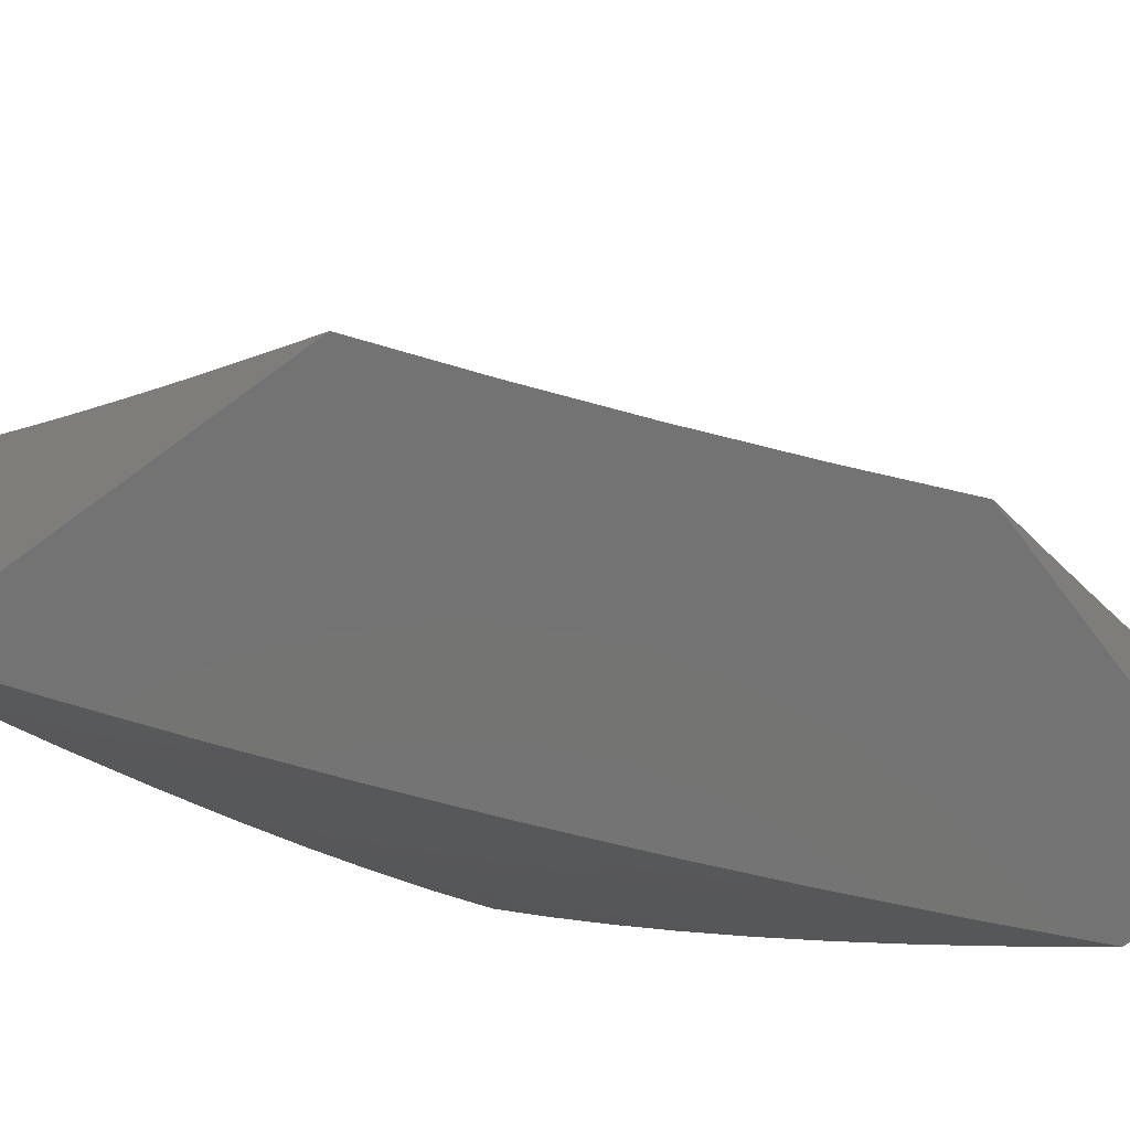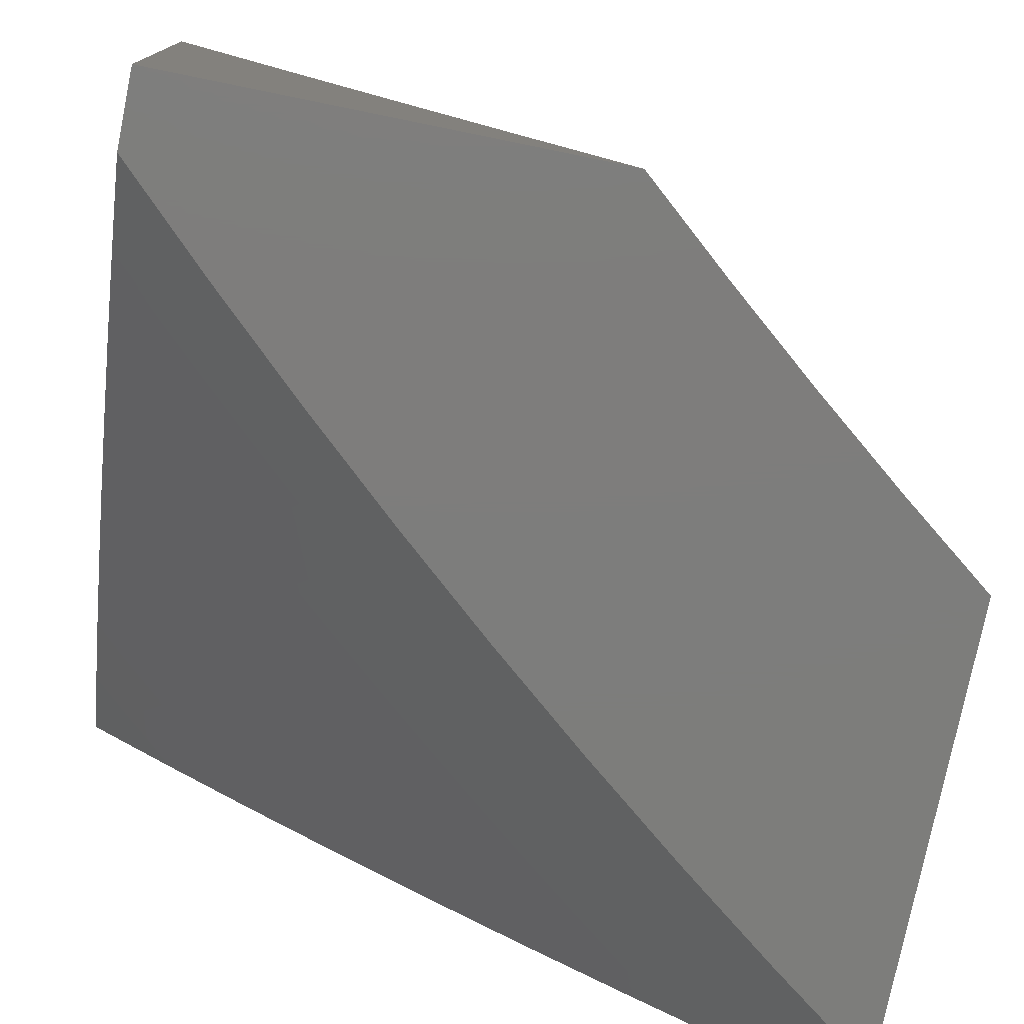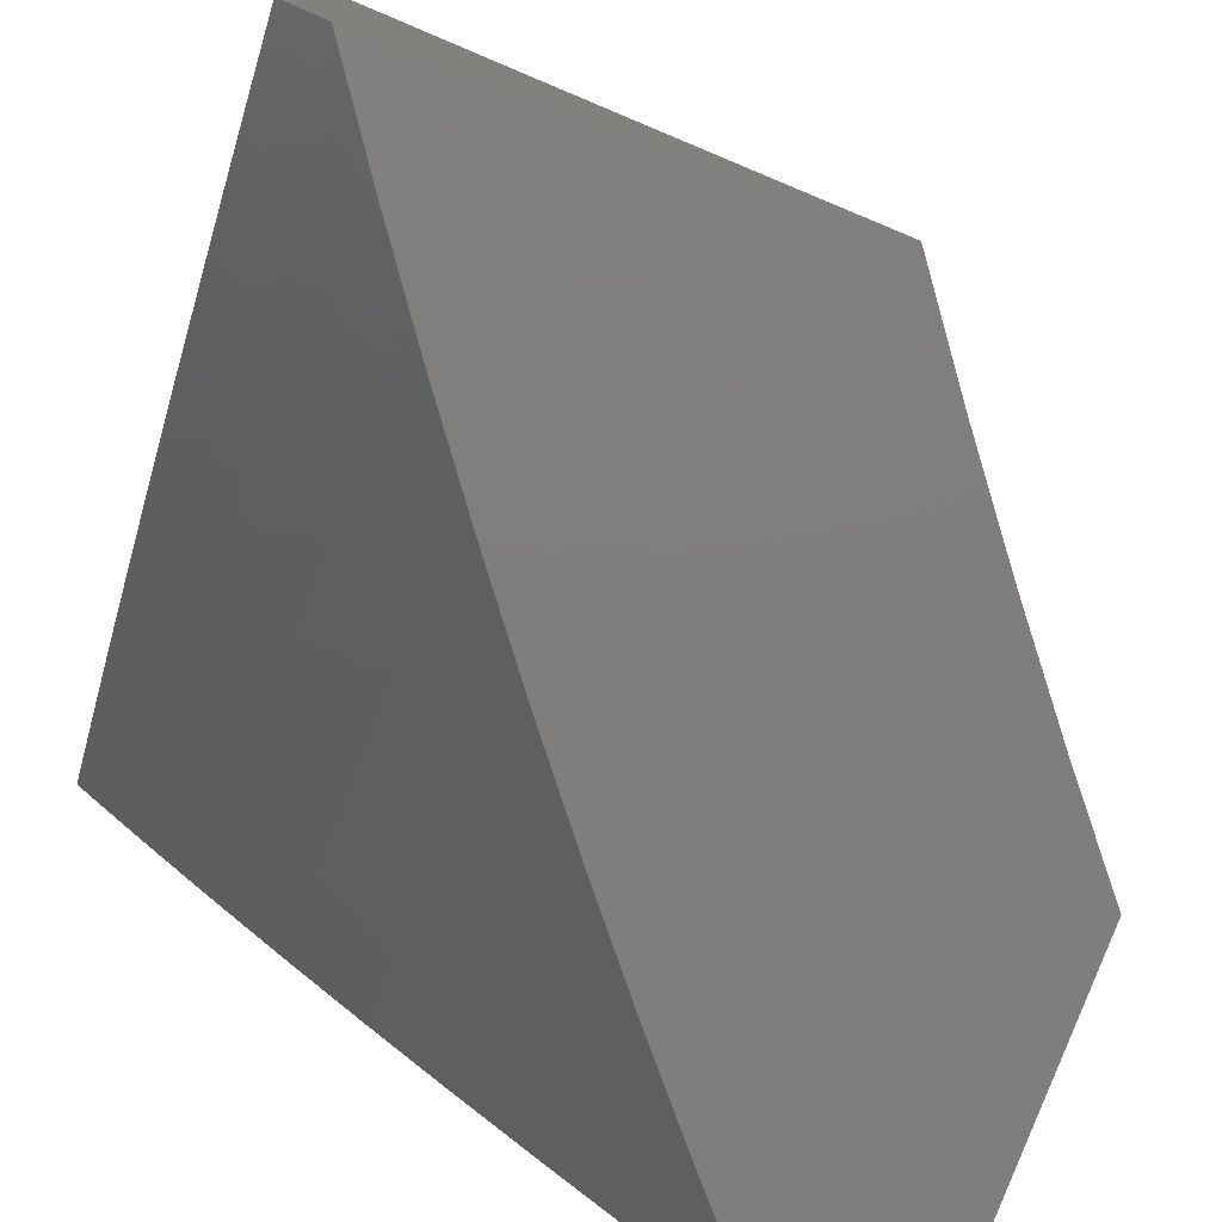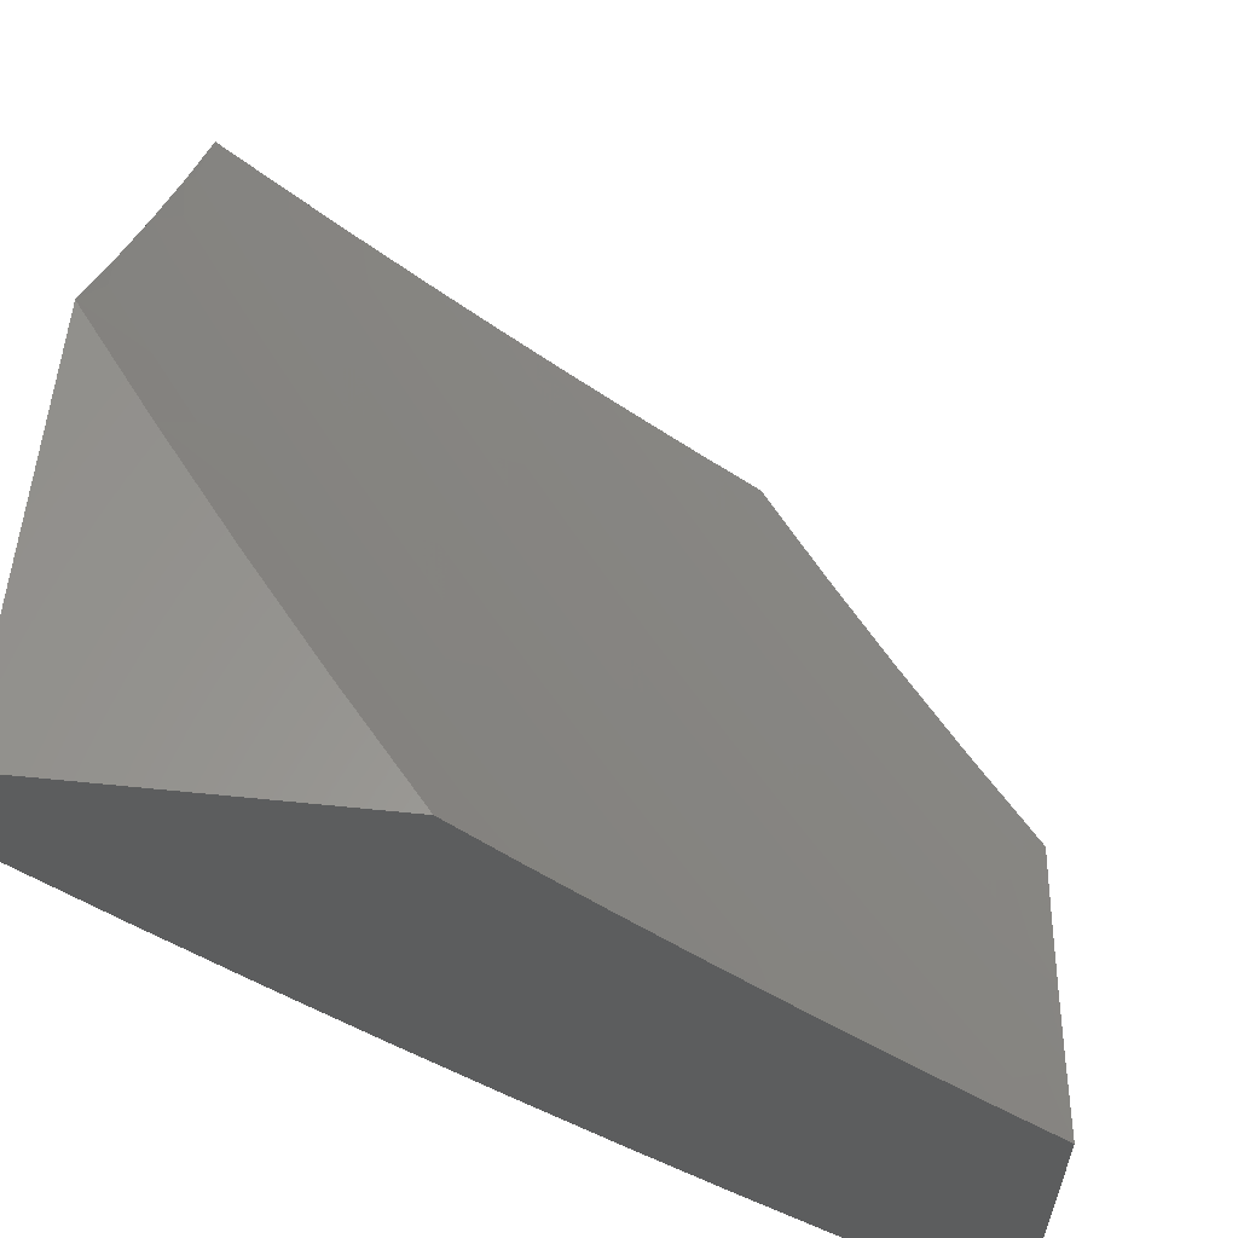
<metadata>
{"format":"stl","ext":"stl","renderer":"f3d","projection":"perspective","resolution":1024,"background":"white","views":[{"elev":-65.7,"azim":-53.0,"up":"+Y"},{"elev":-76.8,"azim":168.5,"up":"+Z"},{"elev":-78.4,"azim":-110.2,"up":"+Y"},{"elev":59.3,"azim":96.0,"up":"+Z"}]}
</metadata>
<code>
# stl→obj: 292 verts, 580 faces
v 5.349 -6.096 -8
v 5.469 -6.065 -7.94
v 5.462 -6 -8
v 5.533 -6.009 -7.94
v 5.599 -6 -7.898
v 5.569 -6.049 -7.88
v 5.668 -6.031 -7.82
v 5.605 -6.087 -7.82
v 5.64 -6.126 -7.759
v 5.575 -6.183 -7.759
v 5.61 -6.221 -7.697
v 5.544 -6.277 -7.697
v 5.578 -6.316 -7.636
v 5.512 -6.372 -7.636
v 5.545 -6.411 -7.574
v 5.477 -6.466 -7.574
v 5.51 -6.505 -7.511
v 5.442 -6.56 -7.511
v 5.474 -6.598 -7.449
v 5.404 -6.653 -7.449
v 5.435 -6.692 -7.385
v 5.365 -6.746 -7.385
v 5.396 -6.785 -7.322
v 5.324 -6.839 -7.322
v 5.354 -6.877 -7.258
v 5.282 -6.93 -7.258
v 5.311 -6.969 -7.194
v 5.258 -7 -7.202
v 5.384 -7 -7.102
v 5.234 -6.191 -8
v 5.34 -6.174 -7.94
v 5.405 -6.119 -7.94
v 5.44 -6.159 -7.88
v 5.505 -6.104 -7.88
v 5.475 -6.199 -7.82
v 5.54 -6.144 -7.82
v 5.51 -6.238 -7.759
v 5.118 -6.283 -8
v 5.209 -6.28 -7.94
v 5.275 -6.227 -7.94
v 5.309 -6.268 -7.88
v 5.375 -6.214 -7.88
v 5.344 -6.308 -7.82
v 5.41 -6.254 -7.82
v 5.377 -6.348 -7.759
v 5.444 -6.293 -7.759
v 5.411 -6.388 -7.697
v 5.478 -6.333 -7.697
v 5.444 -6.427 -7.636
v 5 -6.373 -8
v 5.076 -6.383 -7.94
v 5.143 -6.332 -7.94
v 5.176 -6.373 -7.88
v 5.243 -6.321 -7.88
v 5.21 -6.414 -7.82
v 5.277 -6.361 -7.82
v 5.243 -6.455 -7.759
v 5.31 -6.402 -7.759
v 5.276 -6.495 -7.697
v 5.344 -6.442 -7.697
v 5.308 -6.535 -7.636
v 5.376 -6.481 -7.636
v 5.34 -6.575 -7.574
v 5.409 -6.521 -7.574
v 5.372 -6.614 -7.511
v 5.009 -6.434 -7.94
v 5 -6.454 -7.927
v 5.041 -6.476 -7.88
v 5 -6.535 -7.854
v 5.074 -6.517 -7.82
v 5.005 -6.568 -7.82
v 5.037 -6.61 -7.759
v 5 -6.614 -7.779
v 5 -6.693 -7.704
v 5 -6.771 -7.628
v 5.029 -6.743 -7.636
v 5.069 -6.651 -7.697
v 5.106 -6.559 -7.759
v 5.142 -6.466 -7.82
v 5.109 -6.425 -7.88
v 5.06 -6.784 -7.574
v 5 -6.848 -7.551
v 5.09 -6.824 -7.511
v 5.019 -6.874 -7.511
v 5.12 -6.864 -7.449
v 5.048 -6.915 -7.449
v 5.15 -6.904 -7.385
v 5.078 -6.955 -7.385
v 5.179 -6.944 -7.322
v 5.106 -6.995 -7.322
v 5.13 -7 -7.3
v 5 -7 -7.395
v 5 -6.925 -7.473
v 5.209 -6.983 -7.258
v 5.509 -7 -7
v 5.443 -6.991 -7.065
v 5.413 -6.953 -7.13
v 5.384 -6.915 -7.194
v 5.426 -6.823 -7.258
v 5.467 -6.73 -7.322
v 5.505 -6.637 -7.385
v 5.543 -6.543 -7.449
v 5.578 -6.449 -7.511
v 5.612 -6.354 -7.574
v 5.645 -6.26 -7.636
v 5.675 -6.164 -7.697
v 5.704 -6.069 -7.759
v 5.735 -6 -7.794
v 5.516 -6.936 -7.065
v 5.634 -6.904 -7
v 5.588 -6.88 -7.065
v 5.66 -6.823 -7.065
v 5.63 -6.787 -7.13
v 5.701 -6.73 -7.13
v 5.67 -6.693 -7.194
v 5.74 -6.636 -7.194
v 5.708 -6.599 -7.258
v 5.777 -6.541 -7.258
v 5.745 -6.505 -7.322
v 5.813 -6.446 -7.322
v 5.78 -6.41 -7.385
v 5.847 -6.351 -7.385
v 5.814 -6.314 -7.449
v 5.88 -6.255 -7.449
v 5.845 -6.219 -7.511
v 5.91 -6.16 -7.511
v 5.875 -6.123 -7.574
v 5.94 -6.063 -7.574
v 5.904 -6.027 -7.636
v 6 -6 -7.579
v 5.868 -6 -7.688
v 5.758 -6.806 -7
v 5.732 -6.766 -7.065
v 5.771 -6.672 -7.13
v 5.81 -6.578 -7.194
v 5.846 -6.483 -7.258
v 5.881 -6.387 -7.322
v 5.914 -6.292 -7.385
v 5.945 -6.196 -7.449
v 5.975 -6.1 -7.511
v 6 -6.078 -7.51
v 5.803 -6.708 -7.065
v 5.88 -6.705 -7
v 5.873 -6.649 -7.065
v 5.943 -6.59 -7.065
v 5.911 -6.555 -7.13
v 6 -6.53 -7.075
v 5.979 -6.495 -7.13
v 6 -6.457 -7.15
v 5.947 -6.459 -7.194
v 6 -6.383 -7.223
v 5.914 -6.424 -7.258
v 5.982 -6.363 -7.258
v 5.948 -6.328 -7.322
v 6 -6.308 -7.296
v 6 -6.232 -7.368
v 6 -6.603 -7
v 6 -6.155 -7.439
v 5.98 -6.232 -7.385
v 5.879 -6.519 -7.194
v 5.841 -6.614 -7.13
v 5.768 -6.011 -7.759
v 5.804 -6.049 -7.697
v 5.84 -6.086 -7.636
v 5.776 -6.144 -7.636
v 5.811 -6.182 -7.574
v 5.745 -6.24 -7.574
v 5.779 -6.277 -7.511
v 5.713 -6.335 -7.511
v 5.747 -6.373 -7.449
v 5.679 -6.43 -7.449
v 5.712 -6.468 -7.385
v 5.644 -6.525 -7.385
v 5.676 -6.562 -7.322
v 5.607 -6.619 -7.322
v 5.639 -6.656 -7.258
v 5.568 -6.713 -7.258
v 5.599 -6.75 -7.194
v 5.528 -6.806 -7.194
v 5.558 -6.843 -7.13
v 5.486 -6.899 -7.13
v 5.679 -6.298 -7.574
v 5.71 -6.202 -7.636
v 5.646 -6.392 -7.511
v 5.611 -6.487 -7.449
v 5.575 -6.581 -7.385
v 5.537 -6.675 -7.322
v 5.497 -6.768 -7.258
v 5.456 -6.861 -7.194
v 5.74 -6.107 -7.697
v 5.175 -6.507 -7.759
v 5.207 -6.548 -7.697
v 5.239 -6.588 -7.636
v 5.271 -6.628 -7.574
v 5.303 -6.668 -7.511
v 5.334 -6.707 -7.449
v 5.294 -6.8 -7.385
v 5.263 -6.76 -7.449
v 5.222 -6.852 -7.385
v 5.192 -6.813 -7.449
v 5.232 -6.721 -7.511
v 5.161 -6.773 -7.511
v 5.201 -6.681 -7.574
v 5.131 -6.732 -7.574
v 5.17 -6.64 -7.636
v 5.1 -6.692 -7.636
v 5.138 -6.6 -7.697
v 5.252 -6.892 -7.322
v 6 -6.892 -7.278
v 6 -7 -7.168
v 5.949 -6.939 -7.275
v 5.881 -7 -7.272
v 5.88 -6.997 -7.275
v 5.76 -7 -7.374
v 5.829 -6.936 -7.381
v 5.76 -6.993 -7.381
v 5.708 -6.929 -7.487
v 5.639 -6.985 -7.487
v 5.587 -6.921 -7.591
v 5.519 -6.975 -7.591
v 5.467 -6.909 -7.695
v 5.398 -6.963 -7.695
v 5.346 -6.895 -7.798
v 5.278 -6.947 -7.798
v 5.226 -6.878 -7.899
v 5.158 -6.929 -7.899
v 5.132 -6.839 -8
v 5.09 -6.98 -7.899
v 5 -6.936 -8
v 5 -7 -7.941
v 5.131 -7 -7.852
v 5.21 -6.999 -7.798
v 5.26 -7 -7.761
v 5.387 -7 -7.667
v 5.513 -7 -7.572
v 5.638 -7 -7.474
v 5.262 -6.74 -8
v 5.293 -6.827 -7.899
v 5.414 -6.842 -7.798
v 5.534 -6.855 -7.695
v 5.655 -6.865 -7.591
v 5.776 -6.873 -7.487
v 5.897 -6.878 -7.381
v 5.36 -6.774 -7.899
v 5.39 -6.638 -8
v 5.426 -6.721 -7.899
v 5.492 -6.668 -7.899
v 5.547 -6.734 -7.798
v 5.613 -6.679 -7.798
v 5.668 -6.745 -7.695
v 5.734 -6.689 -7.695
v 5.789 -6.753 -7.591
v 5.856 -6.695 -7.591
v 5.91 -6.758 -7.487
v 5.977 -6.699 -7.487
v 6 -6.783 -7.386
v 6 -6.672 -7.493
v 5.921 -6.637 -7.591
v 5.986 -6.578 -7.591
v 5.865 -6.574 -7.695
v 5.93 -6.516 -7.695
v 5.808 -6.511 -7.798
v 5.872 -6.453 -7.798
v 5.751 -6.446 -7.899
v 5.814 -6.389 -7.899
v 5.762 -6.317 -8
v 5.877 -6.331 -7.899
v 5.882 -6.206 -8
v 5.939 -6.273 -7.899
v 6 -6.211 -7.902
v 6 -6.329 -7.803
v 5.516 -6.533 -8
v 5.558 -6.613 -7.899
v 5.679 -6.624 -7.798
v 5.8 -6.632 -7.695
v 5.622 -6.558 -7.899
v 5.64 -6.426 -8
v 5.687 -6.502 -7.899
v 6 -6.092 -8
v 5.998 -6.336 -7.798
v 6 -6.444 -7.701
v 5.936 -6.395 -7.798
v 5.994 -6.457 -7.695
v 6 -6.559 -7.598
v 5.964 -6.819 -7.381
v 5.744 -6.567 -7.798
v 5.843 -6.816 -7.487
v 5.722 -6.809 -7.591
v 5.602 -6.8 -7.695
v 5.481 -6.789 -7.798
v 6 -6 -8
v 6 -7 -7
f 1 2 3
f 3 2 4
f 3 4 5
f 5 4 6
f 5 6 7
f 7 6 8
f 7 8 9
f 9 8 10
f 9 10 11
f 11 10 12
f 11 12 13
f 13 12 14
f 13 14 15
f 15 14 16
f 15 16 17
f 17 16 18
f 17 18 19
f 19 18 20
f 19 20 21
f 21 20 22
f 21 22 23
f 23 22 24
f 23 24 25
f 25 24 26
f 25 26 27
f 27 26 28
f 27 28 29
f 30 31 1
f 1 31 32
f 1 32 2
f 2 32 33
f 2 33 34
f 34 33 35
f 34 35 36
f 36 35 37
f 36 37 10
f 10 37 12
f 38 39 30
f 30 39 40
f 30 40 31
f 31 40 41
f 31 41 42
f 42 41 43
f 42 43 44
f 44 43 45
f 44 45 46
f 46 45 47
f 46 47 48
f 48 47 49
f 48 49 14
f 14 49 16
f 50 51 38
f 38 51 52
f 38 52 39
f 39 52 53
f 39 53 54
f 54 53 55
f 54 55 56
f 56 55 57
f 56 57 58
f 58 57 59
f 58 59 60
f 60 59 61
f 60 61 62
f 62 61 63
f 62 63 64
f 64 63 65
f 64 65 18
f 18 65 20
f 51 50 66
f 66 50 67
f 66 67 68
f 68 67 69
f 68 69 70
f 70 69 71
f 70 71 72
f 72 71 73
f 72 73 74
f 69 73 71
f 75 76 74
f 74 76 77
f 74 77 72
f 72 77 78
f 72 78 70
f 70 78 79
f 70 79 80
f 80 79 53
f 80 53 52
f 76 75 81
f 81 75 82
f 81 82 83
f 83 82 84
f 83 84 85
f 85 84 86
f 85 86 87
f 87 86 88
f 87 88 89
f 89 88 90
f 89 90 91
f 91 90 92
f 92 90 88
f 92 88 86
f 82 93 84
f 84 93 86
f 93 92 86
f 89 91 94
f 94 91 28
f 94 28 26
f 95 96 29
f 29 96 97
f 29 97 27
f 27 97 98
f 27 98 25
f 25 98 99
f 25 99 23
f 23 99 100
f 23 100 21
f 21 100 101
f 21 101 19
f 19 101 102
f 19 102 17
f 17 102 103
f 17 103 15
f 15 103 104
f 15 104 13
f 13 104 105
f 13 105 11
f 11 105 106
f 11 106 9
f 9 106 107
f 9 107 7
f 7 107 108
f 7 108 5
f 96 95 109
f 109 95 110
f 109 110 111
f 111 110 112
f 111 112 113
f 113 112 114
f 113 114 115
f 115 114 116
f 115 116 117
f 117 116 118
f 117 118 119
f 119 118 120
f 119 120 121
f 121 120 122
f 121 122 123
f 123 122 124
f 123 124 125
f 125 124 126
f 125 126 127
f 127 126 128
f 127 128 129
f 129 128 130
f 129 130 131
f 110 132 112
f 112 132 133
f 112 133 114
f 114 133 134
f 114 134 116
f 116 134 135
f 116 135 118
f 118 135 136
f 118 136 120
f 120 136 137
f 120 137 122
f 122 137 138
f 122 138 124
f 124 138 139
f 124 139 126
f 126 139 140
f 126 140 128
f 128 140 141
f 128 141 130
f 133 132 142
f 142 132 143
f 142 143 144
f 144 143 145
f 144 145 146
f 146 145 147
f 146 147 148
f 148 147 149
f 148 149 150
f 150 149 151
f 150 151 152
f 152 151 153
f 152 153 154
f 154 153 155
f 154 155 156
f 143 157 145
f 145 157 147
f 151 155 153
f 158 159 156
f 156 159 138
f 156 138 154
f 154 138 137
f 154 137 152
f 152 137 136
f 152 136 160
f 160 136 135
f 160 135 161
f 161 135 134
f 161 134 142
f 142 134 133
f 141 140 158
f 158 140 139
f 158 139 159
f 159 139 138
f 108 162 131
f 131 162 163
f 131 163 164
f 164 163 165
f 164 165 166
f 166 165 167
f 166 167 168
f 168 167 169
f 168 169 170
f 170 169 171
f 170 171 172
f 172 171 173
f 172 173 174
f 174 173 175
f 174 175 176
f 176 175 177
f 176 177 178
f 178 177 179
f 178 179 180
f 180 179 181
f 180 181 109
f 109 181 96
f 180 109 111
f 6 4 34
f 34 4 2
f 8 6 36
f 36 6 34
f 36 10 8
f 105 182 183
f 183 182 167
f 183 167 165
f 167 182 169
f 169 182 184
f 169 184 171
f 171 184 185
f 171 185 173
f 173 185 186
f 173 186 175
f 175 186 187
f 175 187 177
f 177 187 188
f 177 188 179
f 179 188 189
f 179 189 181
f 181 189 97
f 181 97 96
f 184 182 104
f 104 182 105
f 168 170 123
f 123 170 121
f 119 121 172
f 172 121 170
f 150 152 160
f 148 150 146
f 146 150 160
f 146 160 161
f 144 146 161
f 166 168 125
f 125 168 123
f 105 183 106
f 106 183 190
f 106 190 107
f 107 190 162
f 107 162 108
f 190 183 165
f 33 32 42
f 42 32 31
f 35 33 44
f 44 33 42
f 37 35 46
f 46 35 44
f 12 37 48
f 48 37 46
f 48 14 12
f 184 104 103
f 184 103 185
f 185 103 102
f 185 102 186
f 186 102 101
f 186 101 187
f 187 101 100
f 187 100 188
f 188 100 99
f 188 99 189
f 189 99 98
f 189 98 97
f 119 172 174
f 119 174 117
f 117 174 176
f 117 176 115
f 115 176 178
f 115 178 113
f 113 178 180
f 113 180 111
f 144 161 142
f 41 40 54
f 54 40 39
f 43 41 56
f 56 41 54
f 45 43 58
f 58 43 56
f 47 45 60
f 60 45 58
f 49 47 62
f 62 47 60
f 16 49 64
f 64 49 62
f 64 18 16
f 53 79 55
f 55 79 191
f 55 191 57
f 57 191 192
f 57 192 59
f 59 192 193
f 59 193 61
f 61 193 194
f 61 194 63
f 63 194 195
f 63 195 65
f 65 195 196
f 65 196 20
f 20 196 22
f 22 196 197
f 197 196 198
f 197 198 199
f 199 198 200
f 199 200 87
f 87 200 85
f 196 195 198
f 198 195 201
f 198 201 200
f 200 201 202
f 200 202 85
f 85 202 83
f 195 194 201
f 201 194 203
f 201 203 202
f 202 203 204
f 202 204 83
f 83 204 81
f 194 193 203
f 203 193 205
f 203 205 204
f 204 205 206
f 204 206 81
f 81 206 76
f 193 192 205
f 205 192 207
f 205 207 206
f 206 207 77
f 206 77 76
f 192 191 207
f 207 191 78
f 207 78 77
f 191 79 78
f 68 70 80
f 66 68 51
f 51 68 80
f 51 80 52
f 22 197 24
f 24 197 208
f 24 208 26
f 26 208 94
f 208 197 199
f 87 89 199
f 199 89 208
f 89 94 208
f 164 166 127
f 127 166 125
f 162 190 163
f 163 190 165
f 131 164 129
f 129 164 127
f 209 210 211
f 211 210 212
f 211 212 213
f 213 212 214
f 213 214 215
f 215 214 216
f 215 216 217
f 217 216 218
f 217 218 219
f 219 218 220
f 219 220 221
f 221 220 222
f 221 222 223
f 223 222 224
f 223 224 225
f 225 224 226
f 225 226 227
f 227 226 228
f 227 228 229
f 229 228 230
f 230 228 231
f 231 228 226
f 231 226 232
f 232 226 224
f 232 224 233
f 233 224 222
f 233 222 234
f 234 222 220
f 234 220 235
f 235 220 218
f 235 218 236
f 236 218 216
f 236 216 214
f 233 231 232
f 227 237 225
f 225 237 238
f 225 238 223
f 223 238 239
f 223 239 221
f 221 239 240
f 221 240 219
f 219 240 241
f 219 241 217
f 217 241 242
f 217 242 215
f 215 242 243
f 215 243 211
f 211 243 209
f 238 237 244
f 244 237 245
f 244 245 246
f 246 245 247
f 246 247 248
f 248 247 249
f 248 249 250
f 250 249 251
f 250 251 252
f 252 251 253
f 252 253 254
f 254 253 255
f 254 255 256
f 256 255 257
f 257 255 258
f 257 258 259
f 259 258 260
f 259 260 261
f 261 260 262
f 261 262 263
f 263 262 264
f 263 264 265
f 265 264 266
f 265 266 267
f 267 266 268
f 267 268 269
f 269 268 270
f 269 270 271
f 245 272 247
f 247 272 273
f 247 273 249
f 249 273 274
f 249 274 251
f 251 274 275
f 251 275 253
f 253 275 258
f 253 258 255
f 273 272 276
f 276 272 277
f 276 277 278
f 278 277 264
f 278 264 262
f 277 266 264
f 268 279 270
f 269 271 280
f 280 271 281
f 280 281 282
f 282 281 283
f 282 283 263
f 263 283 261
f 281 284 283
f 283 284 261
f 261 284 259
f 259 284 257
f 254 256 285
f 285 256 209
f 285 209 243
f 273 276 274
f 274 276 286
f 274 286 275
f 275 286 260
f 275 260 258
f 252 287 288
f 288 287 242
f 288 242 241
f 285 243 287
f 287 243 242
f 285 287 254
f 254 287 252
f 213 215 211
f 252 288 250
f 250 288 289
f 250 289 248
f 248 289 290
f 248 290 246
f 246 290 244
f 289 288 241
f 290 289 240
f 240 289 241
f 244 290 239
f 239 290 240
f 238 244 239
f 278 262 286
f 286 262 260
f 276 278 286
f 263 265 282
f 282 265 267
f 282 267 280
f 280 267 269
f 92 93 230
f 230 93 82
f 230 82 75
f 75 74 230
f 230 74 229
f 229 74 73
f 229 73 69
f 69 67 229
f 229 67 50
f 38 245 50
f 50 245 237
f 50 237 227
f 245 38 272
f 272 38 30
f 272 30 277
f 277 30 1
f 277 1 266
f 266 1 3
f 266 3 268
f 268 3 291
f 268 291 279
f 227 229 50
f 29 214 95
f 95 214 212
f 95 212 210
f 214 29 236
f 236 29 28
f 236 28 235
f 235 28 91
f 235 91 234
f 234 91 92
f 234 92 233
f 233 92 231
f 231 92 230
f 210 292 95
f 157 143 292
f 292 143 132
f 292 132 110
f 110 95 292
f 3 5 291
f 291 5 108
f 291 108 131
f 131 130 291
f 141 271 130
f 130 271 270
f 130 270 279
f 141 158 271
f 271 158 281
f 281 158 156
f 281 156 284
f 284 156 155
f 284 155 257
f 257 155 151
f 257 151 149
f 257 149 256
f 256 149 147
f 256 147 209
f 209 147 157
f 209 157 210
f 210 157 292
f 279 291 130

</code>
